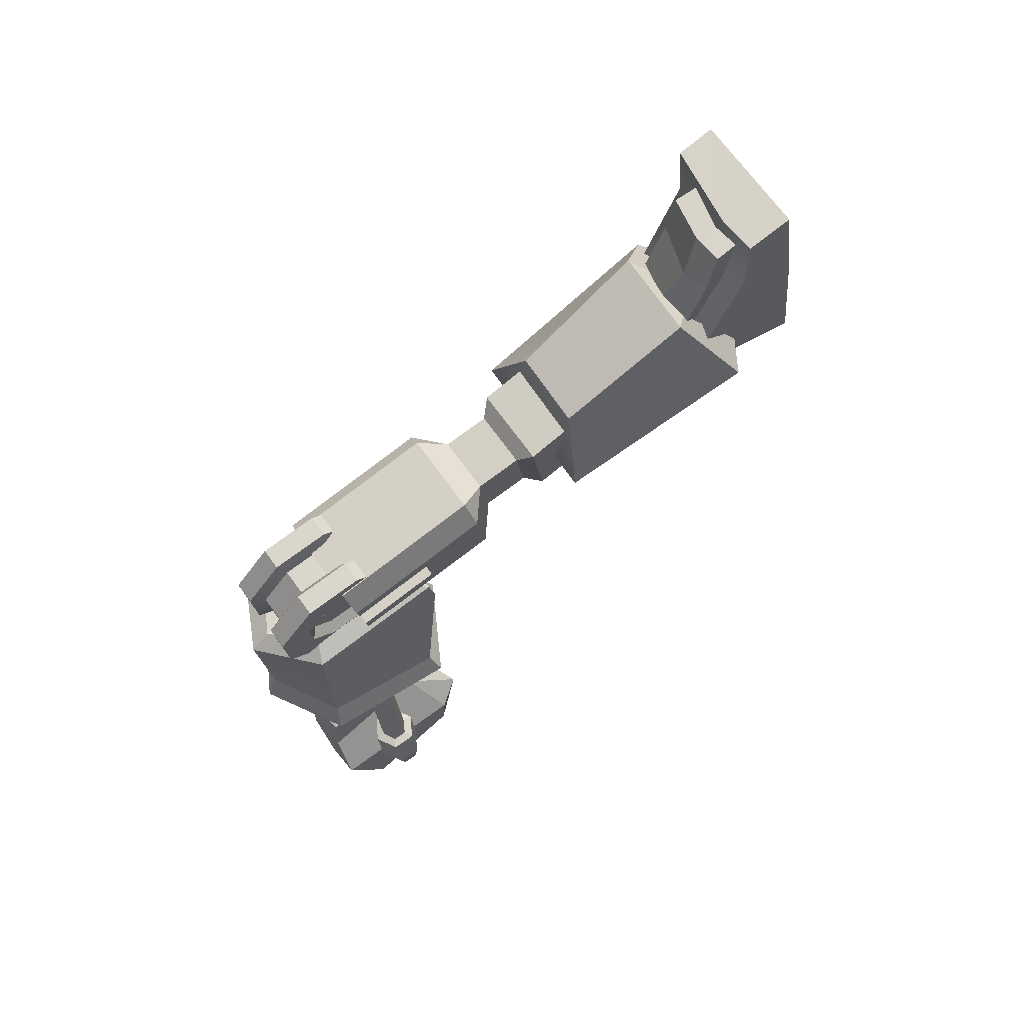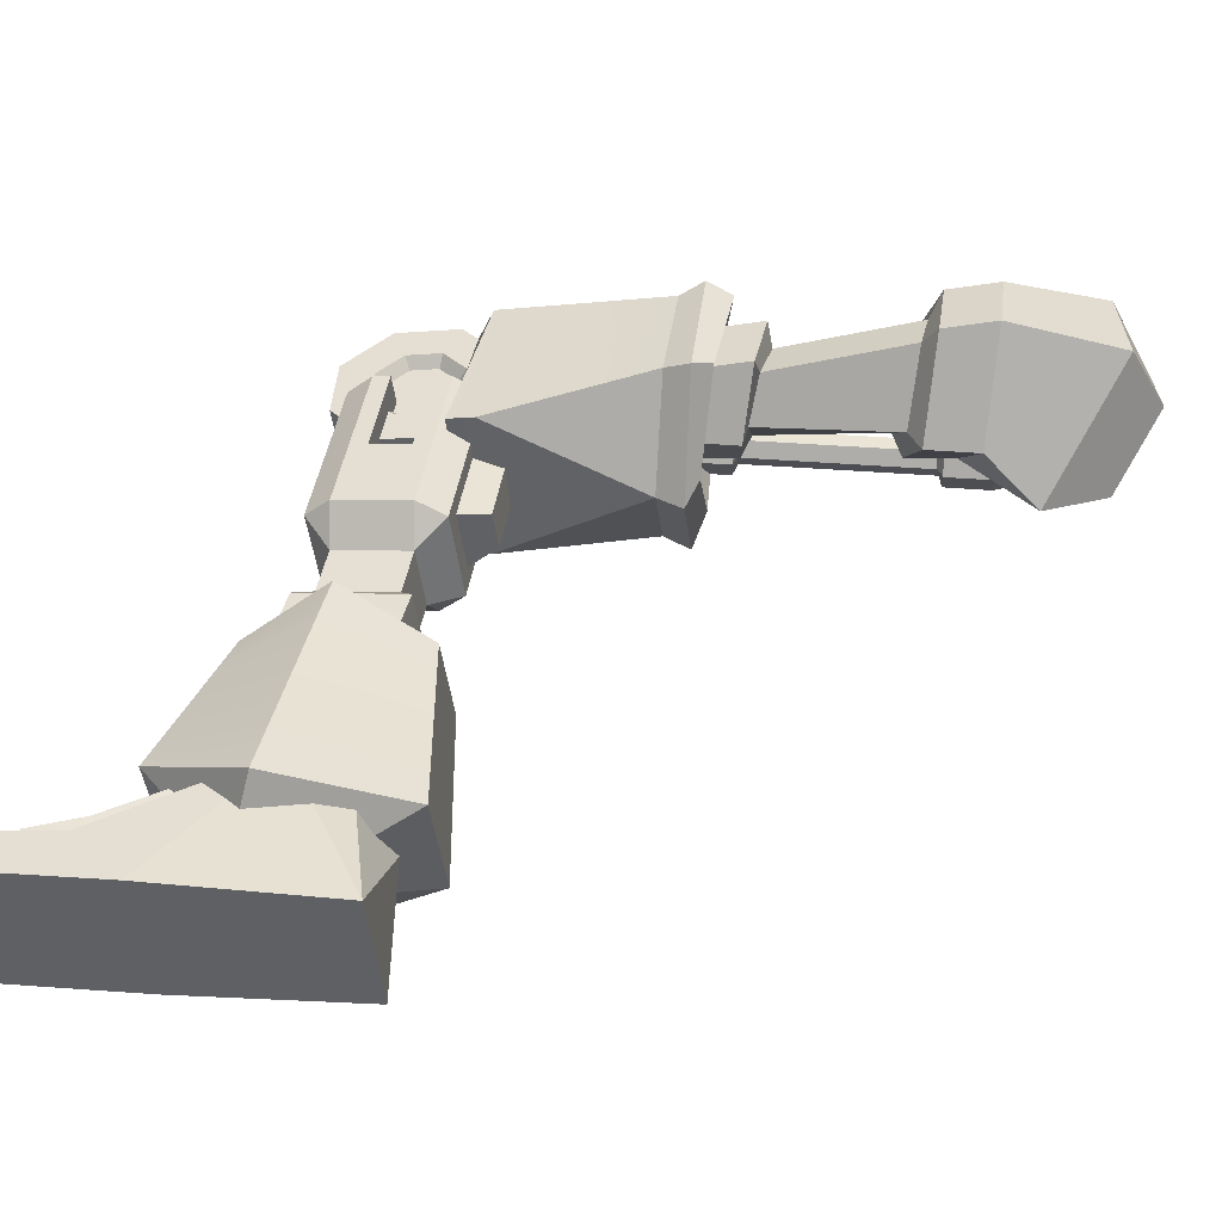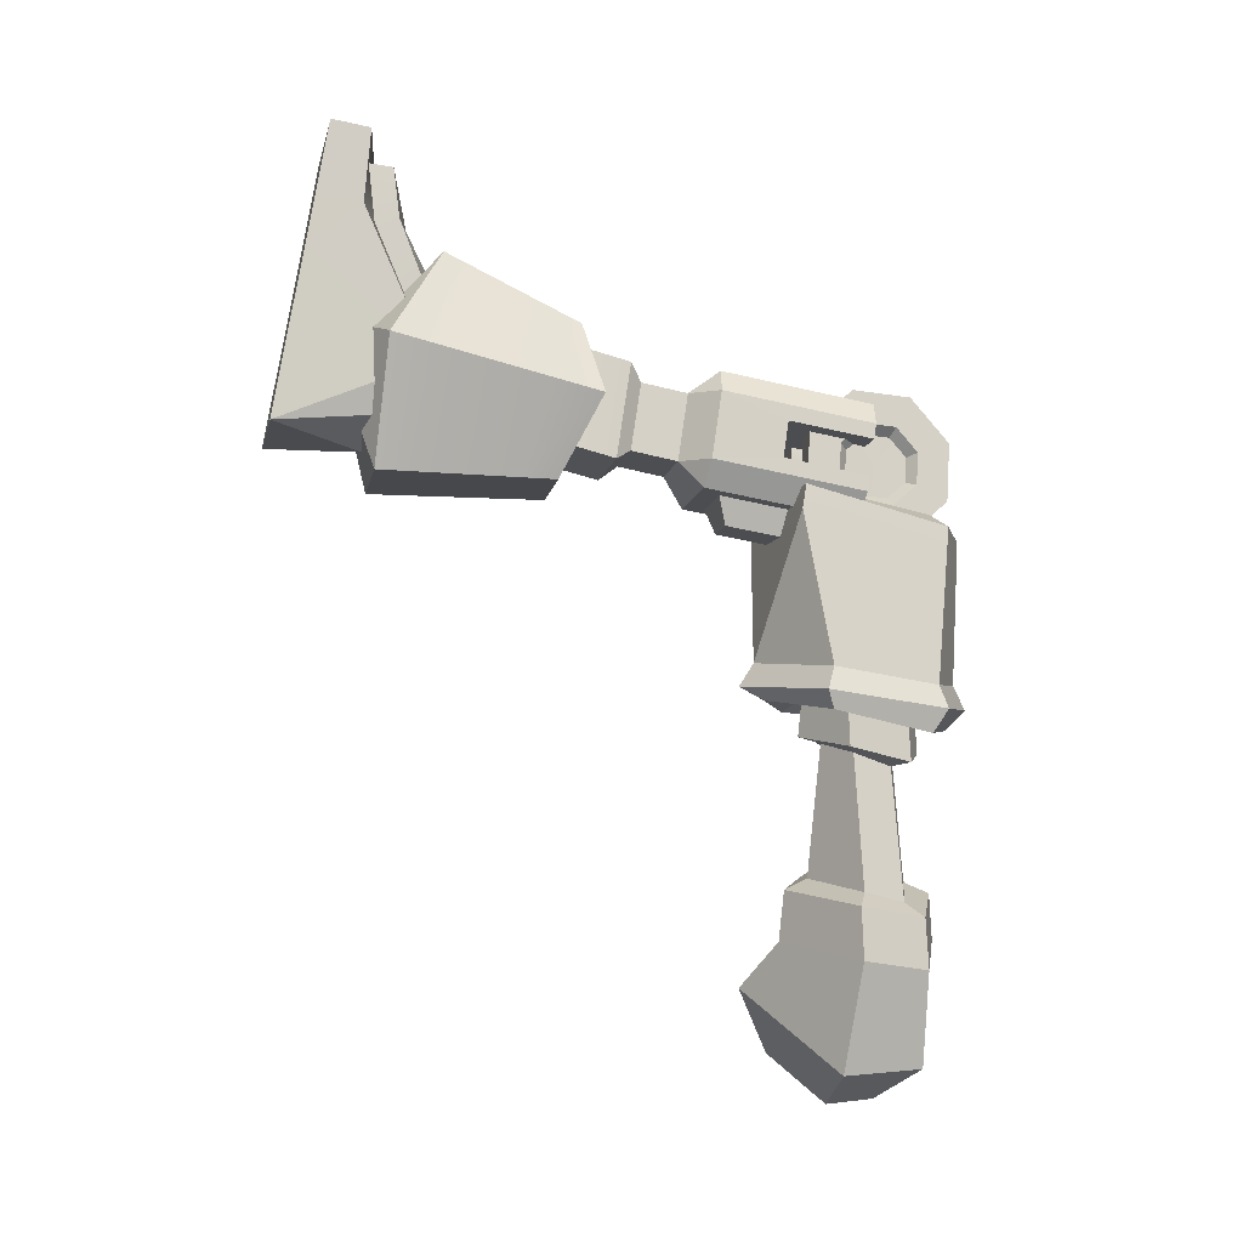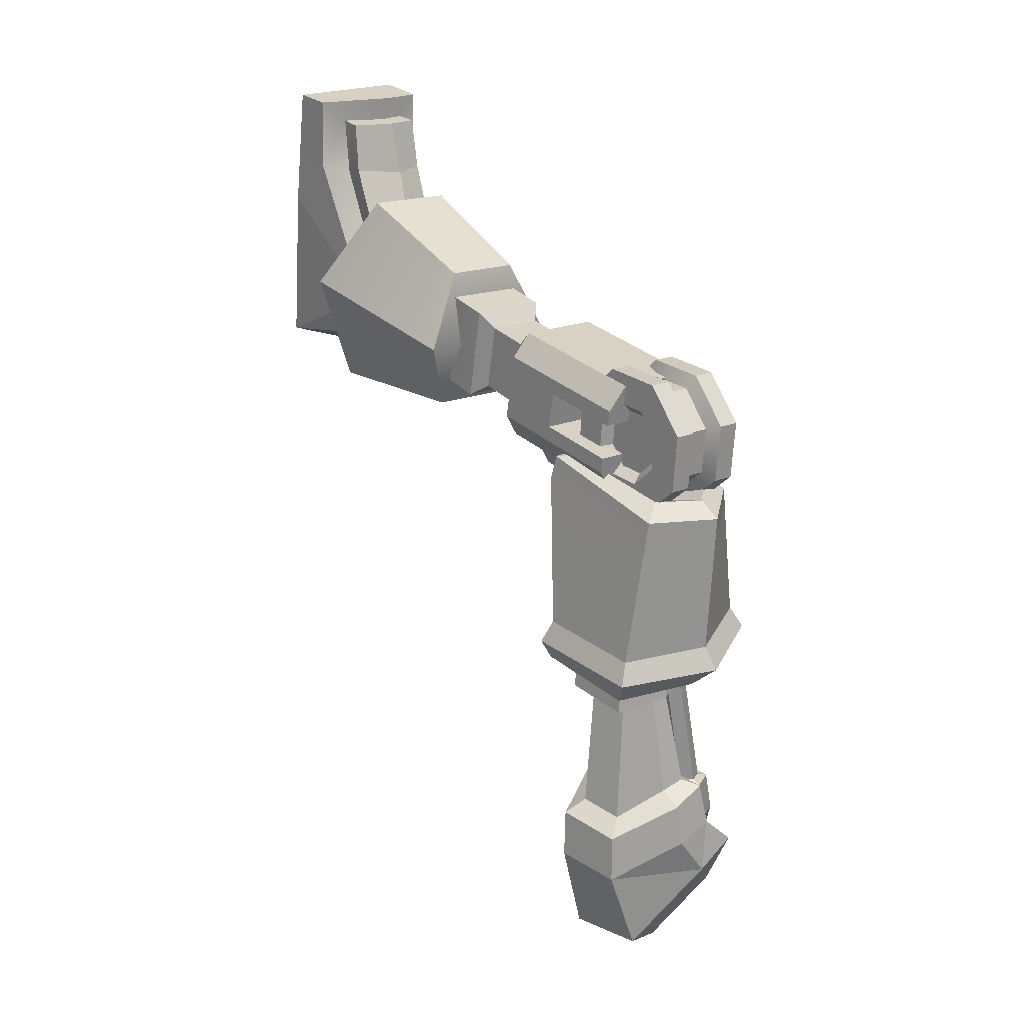
<metadata>
{"format":"obj","ext":"obj","renderer":"f3d","projection":"perspective","resolution":1024,"background":"white","views":[{"elev":69.7,"azim":-123.6,"up":"+Z"},{"elev":-45.0,"azim":96.2,"up":"+Y"},{"elev":-10.6,"azim":79.6,"up":"+Z"},{"elev":20.4,"azim":143.2,"up":"+Z"}]}
</metadata>
<code>
v -1.765 -8.069 4.589
v 2.591 -7.878 4.67
v 2.46 -7.091 9.807
v -1.896 -7.282 9.726
v -3.271 5.069 0.6706
v 3.086 5.348 0.7899
v 4.301 5.684 2.65
v 4.171 6.467 7.763
v 2.862 6.693 9.575
v -3.494 6.414 9.456
v -4.71 6.077 7.596
v -4.58 5.294 2.483
v -2.798 -6.469 2.449
v 3.559 -6.19 2.569
v 4.774 -5.854 4.429
v 4.644 -5.071 9.541
v 3.335 -4.845 11.35
v -3.021 -5.124 11.23
v -4.237 -5.461 9.375
v -4.107 -6.244 4.262
v 2.647 -11.33 5.277
v 2.516 -10.55 10.41
v -1.708 -11.52 5.196
v -1.839 -10.74 10.33
v -4.609 5.474 3.658
v 4.271 5.864 3.824
v 4.201 6.287 6.589
v -4.68 5.898 6.422
v 4.465 -0.1441 7.58
v 4.535 -0.5676 4.815
v -4.346 -0.9571 4.649
v -4.416 -0.534 7.413
v 3.604 -12.55 4.418
v 3.42 -11.44 11.64
v -2.522 -12.82 4.303
v -2.707 -11.71 11.53
v 3.874 -17.35 5.532
v 3.69 -16.24 12.76
v -2.253 -17.62 5.417
v -2.436 -16.51 12.64
v 2.787 -19.35 7.189
v 2.672 -18.66 11.72
v -1.057 -19.52 7.117
v -1.173 -18.83 11.65
v -1.799 -5.011 2.251
v 2.445 -4.825 2.331
v 2.109 3.356 1.076
v -2.135 3.17 0.9967
v -1.031 -4.361 0.2374
v 1.698 -4.242 0.2884
v 1.423 2.454 -0.7376
v -1.305 2.334 -0.7886
v 4.758 -29.75 2.537
v -2.048 -29.85 2.397
v -5.644 -29.32 11.28
v -2.434 -25.21 18.6
v 4.372 -25.11 18.74
v 7.967 -29.11 11.56
v 3.507 -30.72 5.82
v -0.9918 -30.79 5.727
v 1.08 -27.26 12.34
v -3.385 -30.39 12.32
v -1.278 -26.46 17.3
v 3.221 -26.39 17.39
v 5.614 -30.25 12.5
v 6.417 -13.82 8.426
v 3.378 -15.03 14.32
v -2.476 -15.12 14.2
v -5.29 -13.99 8.184
v -2.215 -16.81 2.557
v 3.639 -16.72 2.678
v 4.5 -26.75 2.57
v 7.61 -25.59 10.84
v 4.143 -22.79 17.72
v -2.444 -22.89 17.58
v -5.562 -25.79 10.57
v -2.086 -26.85 2.434
v -2.18 -19.58 2.523
v -5.365 -17.25 8.841
v -2.467 -17.26 15.13
v 3.588 -17.17 15.26
v 6.746 -17.06 9.091
v 3.876 -19.49 2.648
v -2.334 -37.28 5.47
v -2.994 -30.41 21.26
v -2.78 -34.63 21.81
v -2.772 -33.74 27.27
v -2.967 -30.16 26.8
v 5.98 -37 5.387
v 6.475 -34.32 21.75
v 6.159 -30.95 21.34
v 6.483 -33.42 27.21
v 6.258 -30.51 26.85
v -0.006485 -29.88 26.75
v 6.469 -34.92 18.04
v -2.786 -35.23 18.1
v -2.019 -30.2 6.413
v -3.103 -26.14 10.8
v 1.18 -24.38 11.65
v 5.56 -25.93 10.29
v 5.05 -29.97 6.32
v 1.513 -30.38 4.538
v 0.6029 -29.87 24.98
v -1.46 -30.21 25.02
v -1.433 -29.57 20.59
v 1.171 -25.86 14.28
v -1.368 -26.97 13.68
v 4.03 -30.03 20.72
v 3.764 -27.08 13.53
v 4.006 -30.52 25.09
v 0.4648 -27.33 20.66
v 0.6702 -28.23 24.81
v -1.627 -28.46 24.86
v -1.711 -27.86 20.9
v 1.139 -24.77 15.49
v -1.75 -25.69 14.92
v 4.188 -28.28 21.06
v 4.061 -25.86 14.91
v 4.057 -28.74 24.89
v -3.32 8.593 -0.4838
v -3.131 4.176 -0.1881
v -3.066 1.26 3.146
v -3.162 1.551 7.566
v -3.362 4.881 10.48
v -3.551 9.297 10.19
v -3.616 12.21 6.852
v -3.521 11.92 2.433
v 2.869 8.865 -0.3677
v 3.057 4.448 -0.072
v 3.123 1.531 3.262
v 3.027 1.823 7.682
v 2.826 5.152 10.6
v 2.638 9.569 10.3
v 2.573 12.49 6.968
v 2.668 12.19 2.549
v -1.674 8.665 -0.4529
v -1.486 4.248 -0.1573
v 1.412 4.376 -0.1031
v 1.224 8.792 -0.3986
v -1.421 1.332 3.177
v 1.478 1.459 3.231
v -1.516 1.623 7.597
v 1.382 1.751 7.651
v -1.717 4.953 10.51
v 1.181 5.08 10.57
v -1.905 9.369 10.22
v 0.993 9.497 10.27
v -1.971 12.29 6.883
v 0.9274 12.41 6.938
v -1.875 11.99 2.463
v 1.023 12.12 2.518
v -1.2 8.316 0.6482
v -1.049 4.779 0.8848
v 0.8909 4.865 0.9213
v 0.7402 8.402 0.6846
v -0.9962 2.444 3.555
v 0.9436 2.529 3.591
v -1.073 2.677 7.094
v 0.8671 2.763 7.131
v -1.234 5.343 9.43
v 0.7061 5.429 9.466
v -1.385 8.88 9.193
v 0.5554 8.966 9.23
v -1.437 11.22 6.523
v 0.503 11.3 6.559
v -1.36 10.98 2.984
v 0.5793 11.07 3.02
v -3.329 7.761 1.973
v -3.225 5.323 2.136
v -3.189 3.714 3.976
v -3.242 3.875 6.416
v -3.353 5.712 8.026
v -3.457 8.15 7.863
v -3.493 9.76 6.022
v -3.44 9.599 3.582
v 2.859 8.033 2.089
v 2.963 5.595 2.252
v 3 3.985 4.092
v 2.947 4.146 6.532
v 2.836 5.984 8.142
v 2.732 8.422 7.979
v 2.696 10.03 6.138
v 2.748 9.871 3.699
v -2.594 7.57 2.647
v -2.513 5.664 2.774
v -2.603 6.769 5.013
v -2.484 4.405 4.213
v -2.526 4.531 6.121
v -2.612 5.968 7.379
v -2.694 7.874 7.252
v -2.722 9.133 5.813
v -2.68 9.007 3.905
v 2.119 7.777 2.735
v 2.2 5.871 2.863
v 2.11 6.976 5.101
v 2.229 4.612 4.302
v 2.187 4.738 6.209
v 2.101 6.175 7.468
v 2.019 8.081 7.34
v 1.991 9.34 5.901
v 2.032 9.214 3.994
v 6.319 2.431 -10.49
v 5.362 10.34 -11.47
v -0.3244 13.26 -10.6
v -5.733 10.19 -9.718
v -6.424 1.229 -9.255
v -0.3656 -1.745 -9.337
v 5.283 9.127 -31.48
v 6.325 4.189 -30.91
v -0.3544 -0.134 -29.31
v -2.419 1.883 -27.84
v -0.4248 11.21 -29.1
v -3.633 10.69 -28.35
v 4.194 8.334 -13.17
v 4.903 3.748 -12.17
v 1.12 9.779 -12.5
v -1.054 8.47 -11.73
v -1.554 2.969 -11.15
v 1.022 1.562 -11.09
v -3.099 10.25 -25.03
v -0.00267 10.93 -25.78
v 5.179 8.973 -27.82
v 6.154 4.105 -27.16
v 0.03414 0.2093 -25.67
v -2.228 2.1 -24.5
v 0.6279 1.214 -14.79
v 5.076 3.833 -15.97
v 4.3 8.49 -16.89
v 0.6918 10.06 -15.87
v -1.596 8.919 -15.1
v -1.748 2.748 -14.53
v 3.582 4.486 -16.21
v 2.946 7.386 -17.05
v 3.799 7.901 -26.72
v 4.633 4.791 -26.1
v 0.576 8.196 -16.25
v -0.1415 9.088 -25.02
v -1.868 9.362 -24.41
v -0.8095 7.98 -15.94
v -0.7317 2.998 -23.9
v -0.6966 3.59 -15.4
v 0.01736 1.912 -24.84
v 0.6365 2.884 -15.22
v 4.97 0.9752 2.861
v 4.431 11.64 0.2635
v -0.4536 13.92 0.2233
v -4.75 9.952 0.6577
v -4.667 -0.4174 3.084
v 3.003 10.68 1.41
v 3.708 1.923 3.014
v -0.2567 12.33 1.3
v -3.181 9.296 1.596
v -3.681 0.6605 3.108
v 2.443 3.028 1.693
v 2.004 8.068 0.6505
v -2.449 1.795 1.716
v -2.085 6.683 0.7208
v -0.1877 9.867 0.5589
v 6.013 10.8 -13.25
v 7.019 1.801 -12.25
v 5.445 9.784 -14.94
v 6.442 2.321 -13.58
v -0.6311 14.22 -12.35
v 0.1432 12.35 -14.01
v -6.758 10.62 -11.41
v -4.283 9.896 -12.95
v -7.286 0.6985 -10.97
v -4.727 1.402 -12.21
v -0.461 -2.826 -11.07
v 0.292 -1.148 -12.15
v -2.941 11.08 -32.48
v 2.934 9.245 -38.17
v 3.849 3.28 -38.66
v -3.437 -2.357 -32.5
v -5.134 -0.2011 -32.48
v -6.048 10.89 -30.66
v -6.412 7.953 -36.03
v -1.38 6.858 -40.25
v -4.942 -0.02465 -37.06
v -0.7437 3.223 -40.61
v 5.202 0.6086 1.013
v 4.58 11.43 -1.606
v -0.433 13.81 -1.502
v -4.906 9.99 -0.9952
v -4.93 -0.7537 1.397
v -4.574 5.037 -26.8
v -4.621 6.159 -26.81
v -5.651 6.697 -26.76
v -6.668 6.119 -26.83
v -6.622 4.997 -26.83
v -5.558 4.453 -26.75
v -2.353 6.153 -14.74
v -3.27 6.667 -14.28
v -4.253 6.076 -14.3
v -4.207 4.954 -14.3
v -3.178 4.423 -14.27
v -2.307 5.031 -14.74
v -3.988 4.686 -27.22
v -4.053 6.546 -27.22
v -4.646 6.552 -30.3
v -4.582 4.692 -30.3
v -5.707 7.433 -27.04
v -6.331 7.445 -30.24
v -7.333 6.464 -27
v -7.967 6.48 -30.21
v -7.271 4.602 -27
v -7.906 4.618 -30.21
v -5.581 3.711 -27.05
v -6.206 3.723 -30.24
v -1.024 6.543 -11.02
v -2.539 7.392 -10.3
v -3.251 7.407 -13.94
v -1.7 6.55 -14.53
v -4.118 6.405 -10.19
v -4.841 6.423 -13.84
v -4.047 4.549 -10.19
v -4.77 4.567 -13.85
v -2.388 3.685 -10.32
v -3.1 3.699 -13.96
v -0.9434 4.692 -11.02
v -1.62 4.698 -14.53
v -5.844 6.041 -32.48
v -6.851 6.574 -32.44
v -7.827 5.998 -32.43
v -7.791 4.887 -32.43
v -6.776 4.352 -32.44
v -5.806 4.931 -32.48
f 42 44 43 41
f 1 13 14 2
f 2 14 15
f 2 15 16 3
f 3 16 17
f 3 17 18 4
f 4 18 19
f 4 19 20 1
f 1 20 13
f 3 22 21 2
f 2 21 23 1
f 1 23 24 4
f 4 24 22 3
f 18 10 11 19
f 17 9 10 18
f 16 8 9 17
f 14 6 7 15
f 49 52 51 50
f 20 12 5 13
f 11 10 9 8
f 12 7 6 5
f 12 25 26 7
f 8 27 28 11
f 15 30 29 16
f 16 29 27 8
f 7 26 30 15
f 19 32 31 20
f 20 31 25 12
f 11 28 32 19
f 32 29 30 31
f 31 30 26 25
f 28 27 29 32
f 22 34 33 21
f 21 33 35 23
f 23 35 36 24
f 24 36 34 22
f 34 38 37 33
f 33 37 39 35
f 35 39 40 36
f 36 40 38 34
f 38 42 41 37
f 37 41 43 39
f 39 43 44 40
f 40 44 42 38
f 13 45 46 14
f 14 46 47 6
f 6 47 48 5
f 5 48 45 13
f 45 49 50 46
f 46 50 51 47
f 47 51 52 48
f 48 52 49 45
f 59 61 60
f 60 61 62
f 62 61 63
f 63 61 64
f 64 61 65
f 65 61 59
f 53 59 60 54
f 54 60 62 55
f 55 62 63 56
f 56 63 64 57
f 57 64 65 58
f 58 65 59 53
f 81 74 73 82
f 80 75 74 81
f 79 76 75 80
f 78 77 76 79
f 83 72 77 78
f 82 73 72 83
f 66 71 70 69
f 67 66 69 68
f 73 58 53 72
f 74 57 58 73
f 75 56 57 74
f 76 55 56 75
f 77 54 55 76
f 72 53 54 77
f 70 78 79 69
f 69 79 80 68
f 68 80 81 67
f 67 81 82 66
f 66 82 83 71
f 71 83 78 70
f 97 84 98
f 86 87 88 85
f 95 90 86 96
f 91 93 92 90
f 90 92 87 86
f 94 88 87
f 111 114 113 112
f 115 116 114 111
f 91 90 95
f 96 86 85
f 89 101 100
f 84 97 102
f 117 118 115 111
f 119 117 111 112
f 102 101 89
f 84 102 89
f 92 93 94
f 92 94 87
f 100 91 95
f 84 89 95 96
f 96 85 98
f 84 96 98
f 89 100 95
f 98 99 102 97
f 99 100 101 102
f 94 103 104 88
f 88 104 105 85
f 85 105 107 98
f 98 107 106 99
f 99 106 109 100
f 100 109 108 91
f 93 110 103 94
f 91 108 110 93
f 103 112 113 104
f 104 113 114 105
f 105 114 116 107
f 107 116 115 106
f 106 115 118 109
f 109 118 117 108
f 110 119 112 103
f 108 117 119 110
f 152 155 154 153
f 153 154 157 156
f 156 157 159 158
f 158 159 161 160
f 160 161 163 162
f 162 163 165 164
f 164 165 167 166
f 166 167 155 152
f 185 186 184
f 187 186 185
f 188 186 187
f 189 186 188
f 190 186 189
f 191 186 190
f 192 186 191
f 184 186 192
f 193 195 194
f 194 195 196
f 196 195 197
f 197 195 198
f 198 195 199
f 199 195 200
f 200 195 201
f 201 195 193
f 120 136 137 121
f 129 138 139 128
f 121 137 140 122
f 130 141 138 129
f 122 140 142 123
f 131 143 141 130
f 123 142 144 124
f 132 145 143 131
f 124 144 146 125
f 133 147 145 132
f 125 146 148 126
f 134 149 147 133
f 126 148 150 127
f 135 151 149 134
f 127 150 136 120
f 128 139 151 135
f 136 152 153 137
f 138 154 155 139
f 137 153 156 140
f 141 157 154 138
f 140 156 158 142
f 143 159 157 141
f 142 158 160 144
f 145 161 159 143
f 144 160 162 146
f 147 163 161 145
f 146 162 164 148
f 149 165 163 147
f 148 164 166 150
f 151 167 165 149
f 150 166 152 136
f 139 155 167 151
f 121 169 168 120
f 122 170 169 121
f 123 171 170 122
f 124 172 171 123
f 125 173 172 124
f 126 174 173 125
f 127 175 174 126
f 120 168 175 127
f 128 176 177 129
f 129 177 178 130
f 130 178 179 131
f 131 179 180 132
f 132 180 181 133
f 133 181 182 134
f 134 182 183 135
f 135 183 176 128
f 169 185 184 168
f 170 187 185 169
f 171 188 187 170
f 172 189 188 171
f 173 190 189 172
f 174 191 190 173
f 175 192 191 174
f 168 184 192 175
f 176 193 194 177
f 177 194 196 178
f 178 196 197 179
f 179 197 198 180
f 180 198 199 181
f 181 199 200 182
f 182 200 201 183
f 183 201 193 176
f 271 208 272
f 208 209 273 272
f 274 273 209 210
f 205 206 285 284
f 275 274 211
f 281 202 203 282
f 282 203 204 283
f 208 271 212
f 274 210 211
f 204 205 284 283
f 281 244 248 285
f 271 213 212
f 232 235 234 233
f 233 234 237 236
f 238 239 236 237
f 240 241 239 238
f 242 243 241 240
f 235 232 243 242
f 271 276 213
f 275 211 213 276
f 260 262 261 259
f 259 261 264 263
f 263 264 266 265
f 265 266 268 267
f 267 268 270 269
f 269 270 262 260
f 212 213 220 221
f 222 208 212 221
f 223 209 208 222
f 210 209 223 224
f 211 210 224 225
f 211 225 220 213
f 227 215 219 226
f 214 215 227 228
f 216 214 228 229
f 230 217 216 229
f 231 218 217 230
f 226 219 218 231
f 227 232 233 228
f 222 234 235 223
f 228 233 236 229
f 221 237 234 222
f 220 238 237 221
f 229 236 239 230
f 225 240 238 220
f 230 239 241 231
f 224 242 240 225
f 231 241 243 226
f 223 235 242 224
f 226 243 232 227
f 245 249 250 244
f 246 251 249 245
f 247 252 251 246
f 248 253 252 247
f 244 250 253 248
f 255 257 256 254
f 255 258 257
f 249 255 254 250
f 250 254 256 253
f 253 256 257 252
f 252 257 258 251
f 251 258 255 249
f 202 260 259 203
f 214 261 262 215
f 203 259 263 204
f 216 264 261 214
f 204 263 265 205
f 217 266 264 216
f 205 265 267 206
f 218 268 266 217
f 206 267 269 207
f 219 270 268 218
f 207 269 260 202
f 215 262 270 219
f 278 280 279 277
f 272 278 277 271
f 275 279 274
f 274 279 280 273
f 273 280 278 272
f 271 277 276
f 276 277 279 275
f 244 281 282 245
f 245 282 283 246
f 284 247 246 283
f 285 248 247 284
f 207 202 281
f 207 281 285
f 206 207 285
f 298 301 300 299
f 299 300 303 302
f 302 303 305 304
f 304 305 307 306
f 306 307 309 308
f 308 309 301 298
f 297 286 287 292
f 292 287 288 293
f 293 288 289 294
f 294 289 290 295
f 295 290 291 296
f 296 291 286 297
f 310 313 312 311
f 311 312 315 314
f 314 315 317 316
f 316 317 319 318
f 318 319 321 320
f 320 321 313 310
f 286 298 299 287
f 287 299 302 288
f 288 302 304 289
f 289 304 306 290
f 290 306 308 291
f 291 308 298 286
f 293 312 313 292
f 294 315 312 293
f 295 317 315 294
f 296 319 317 295
f 297 321 319 296
f 292 313 321 297
f 311 314 316 318 320 310
f 322 327 326 325 324 323
f 300 322 323 303
f 303 323 324 305
f 305 324 325 307
f 307 325 326 309
f 309 326 327 301
f 301 327 322 300

</code>
